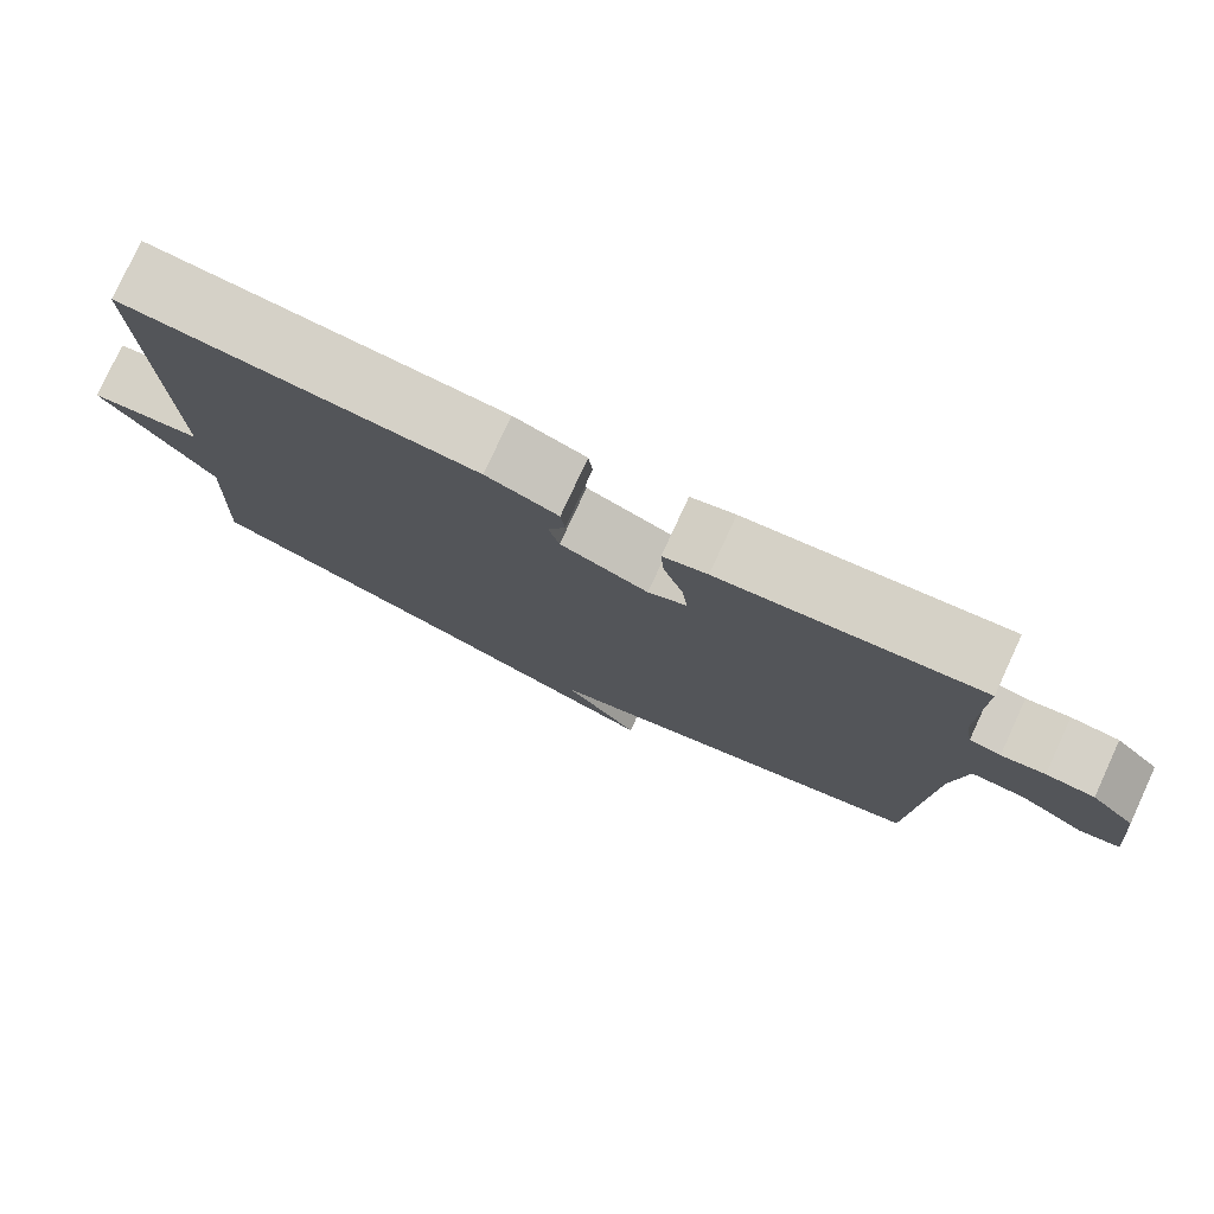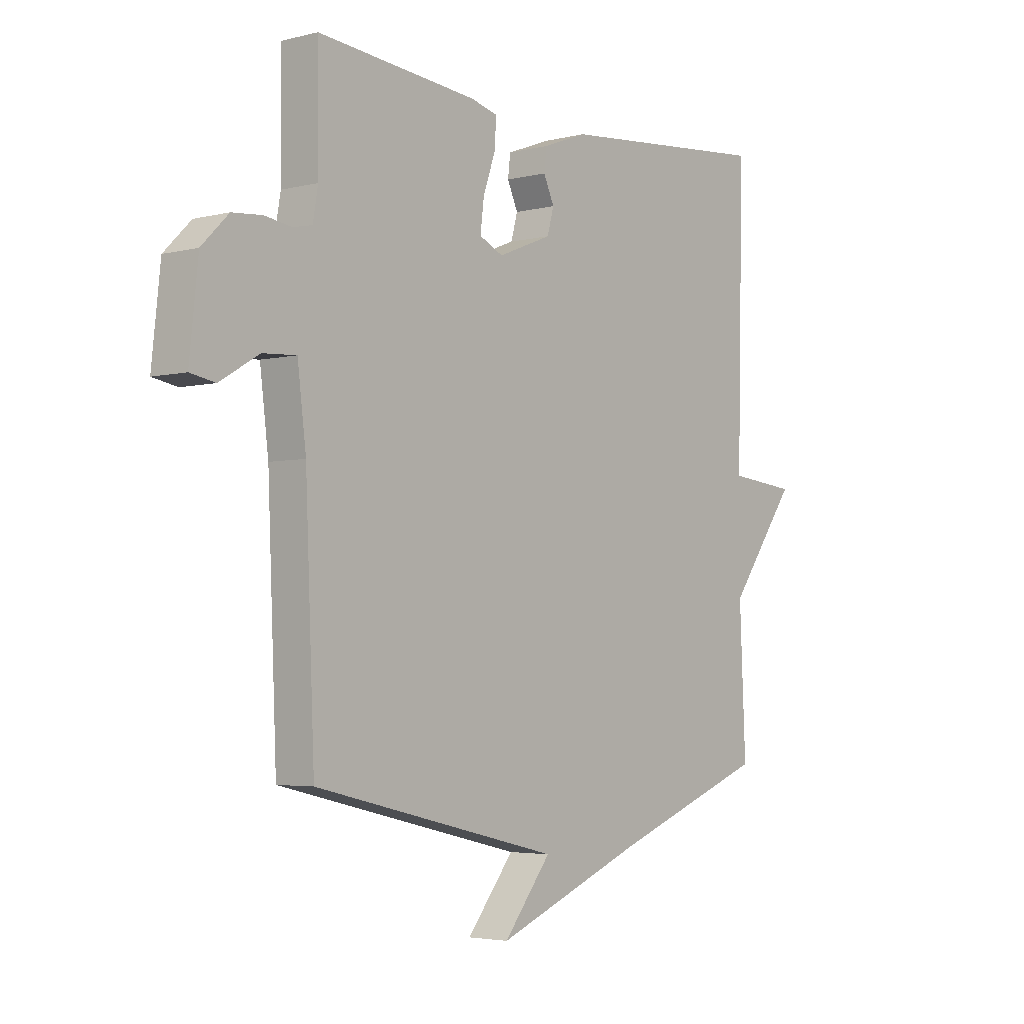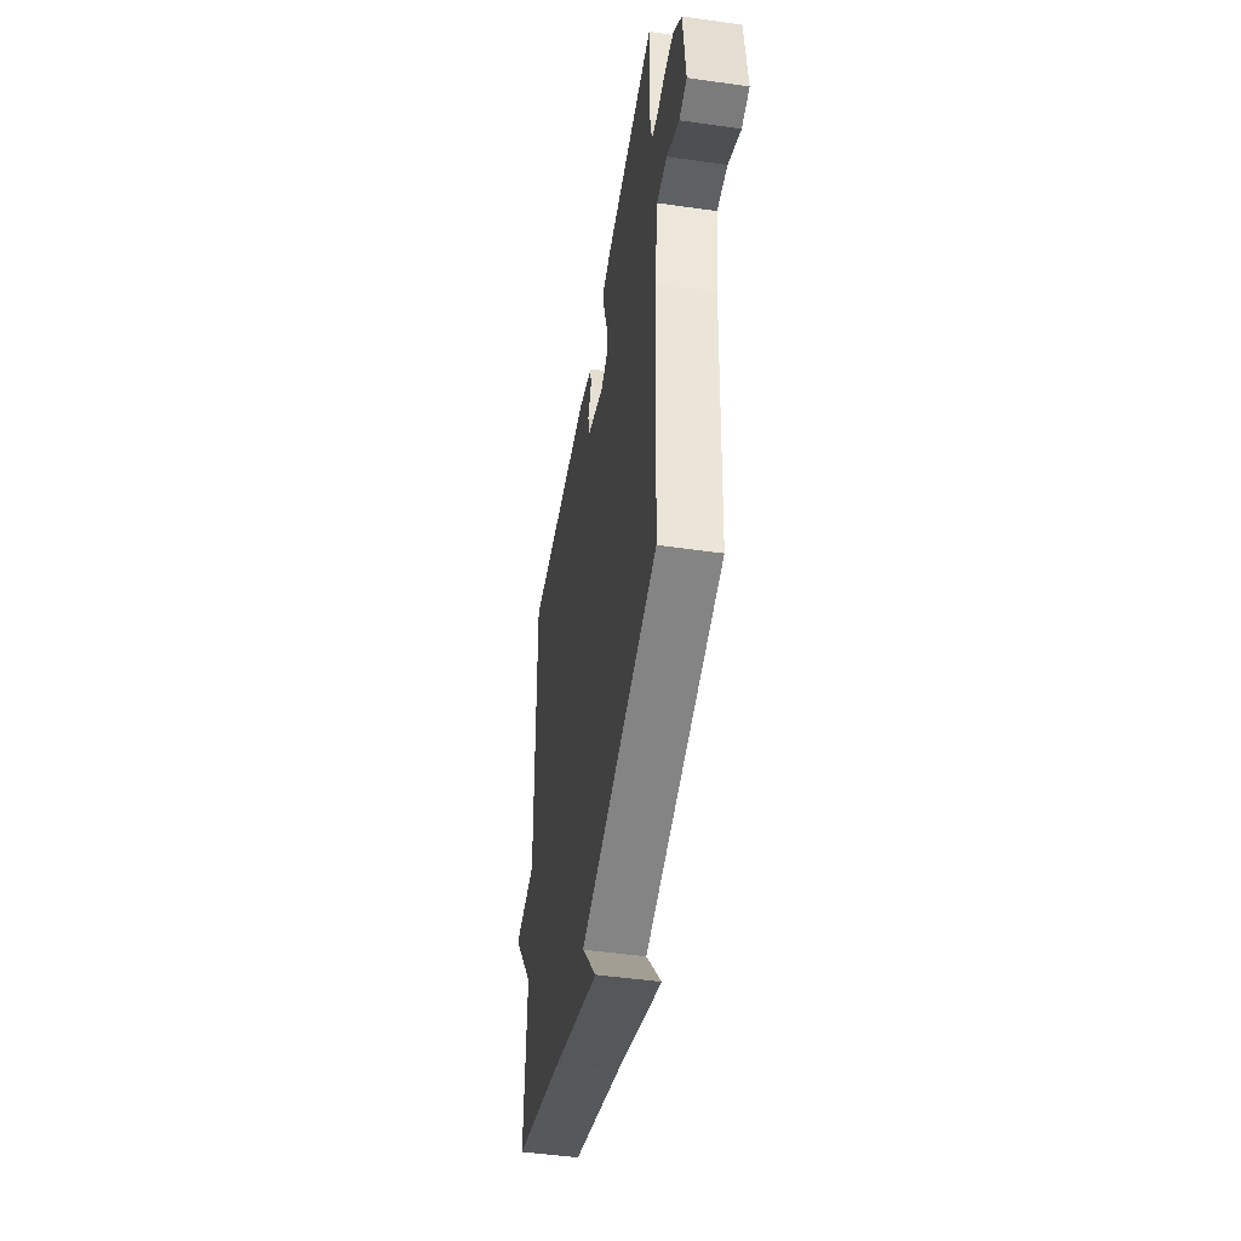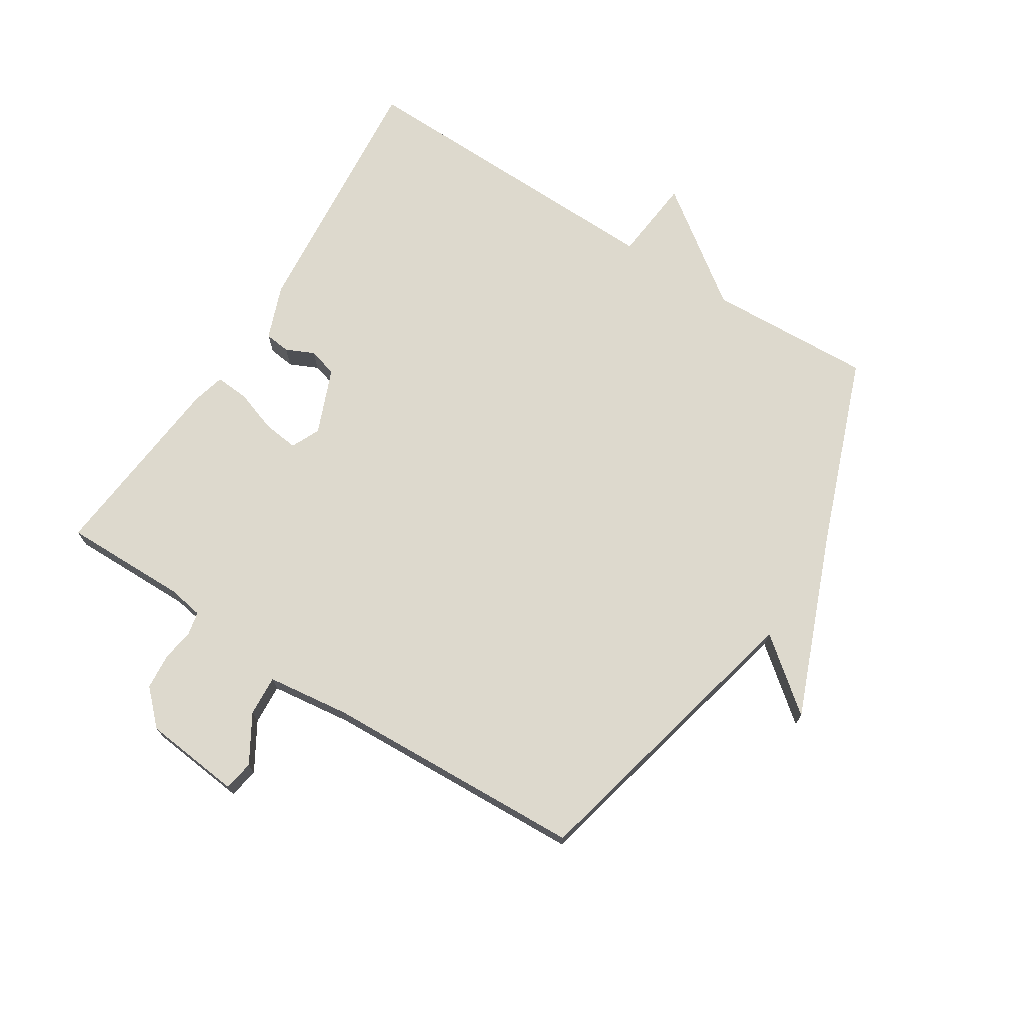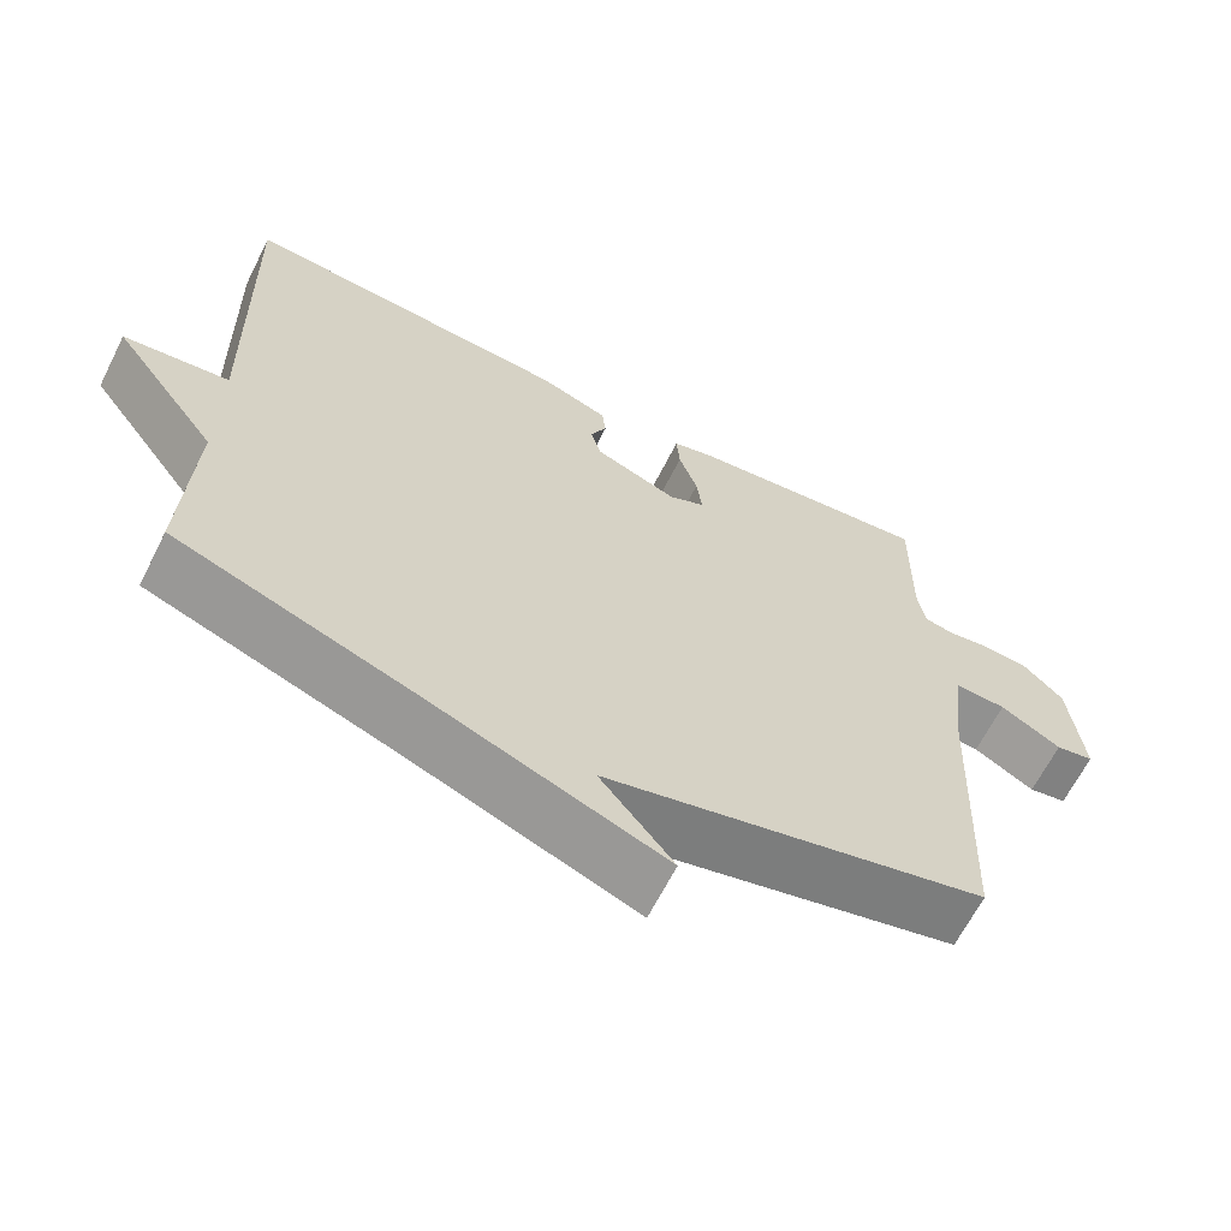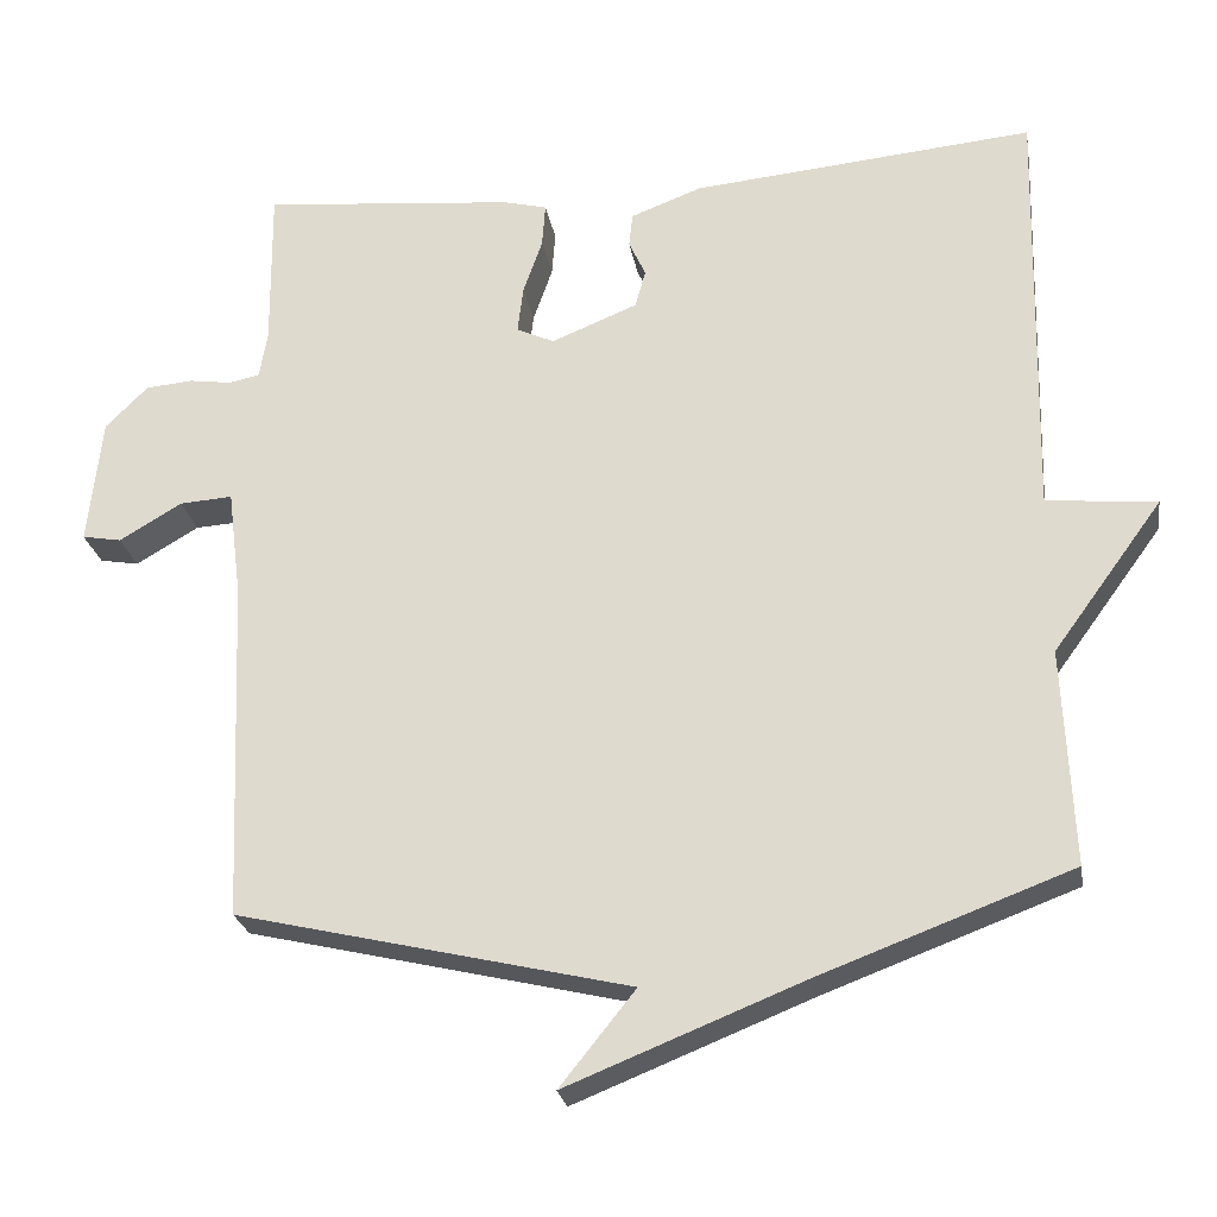
<metadata>
{"format":"obj","ext":"obj","renderer":"f3d","projection":"perspective","resolution":1024,"background":"white","views":[{"elev":78.3,"azim":24.8,"up":"+Z"},{"elev":-3.8,"azim":129.6,"up":"+Z"},{"elev":-48.0,"azim":80.9,"up":"+Z"},{"elev":72.0,"azim":122.3,"up":"+Y"},{"elev":-64.7,"azim":-26.7,"up":"+Z"},{"elev":-25.1,"azim":-170.3,"up":"+Z"}]}
</metadata>
<code>
v 0.5 0.07 -0.5
v 0.012 0.07 -0.616
v 0.106 0.07 -0.733
v -0.188 0.07 -0.616
v -0.5 0.07 -0.5
v -0.488 0.07 -0.231
v -0.624 0.07 -0.045
v -0.488 0.07 -0.031
v -0.5 0.07 0.5
v -0.074 0.07 0.462
v 0.014 0.07 0.429
v 0.019 0.07 0.387
v -0.002 0.07 0.341
v 0.011 0.07 0.294
v 0.118 0.07 0.251
v 0.165 0.07 0.273
v 0.158 0.07 0.331
v 0.134 0.07 0.4
v 0.13 0.07 0.455
v 0.184 0.07 0.469
v 0.5 0.07 0.5
v 0.498 0.07 0.297
v 0.508 0.07 0.239
v 0.546 0.07 0.231
v 0.599 0.07 0.239
v 0.658 0.07 0.234
v 0.711 0.07 0.181
v 0.728 0.07 0.022
v 0.679 0.07 0.013
v 0.601 0.07 0.059
v 0.535 0.07 0.063
v 0.518 0.07 -0.072
v 0.5 0 -0.5
v 0.012 0 -0.616
v 0.106 0 -0.733
v -0.188 0 -0.616
v -0.5 0 -0.5
v -0.488 0 -0.231
v -0.624 0 -0.045
v -0.488 0 -0.031
v -0.5 0 0.5
v -0.074 0 0.462
v 0.014 0 0.429
v 0.019 0 0.387
v -0.002 0 0.341
v 0.011 0 0.294
v 0.118 0 0.251
v 0.165 0 0.273
v 0.158 0 0.331
v 0.134 0 0.4
v 0.13 0 0.455
v 0.184 0 0.469
v 0.5 0 0.5
v 0.498 0 0.297
v 0.508 0 0.239
v 0.546 0 0.231
v 0.599 0 0.239
v 0.658 0 0.234
v 0.711 0 0.181
v 0.728 0 0.022
v 0.679 0 0.013
v 0.601 0 0.059
v 0.535 0 0.063
v 0.518 0 -0.072
f 28 29 30
f 27 28 30
f 26 27 30
f 25 26 30
f 24 25 30
f 23 24 30 31
f 22 23 31 32
f 20 21 22
f 19 20 22
f 18 19 22
f 17 18 22
f 22 32 1
f 17 22 1
f 16 17 1
f 11 12 13
f 10 11 13
f 9 10 13
f 8 9 13
f 8 13 14
f 6 7 8
f 6 8 14 15
f 16 1 2
f 15 16 2
f 6 15 2
f 5 6 2
f 4 5 2
f 2 3 4
f 62 61 60
f 62 60 59
f 62 59 58
f 62 58 57
f 62 57 56
f 63 62 56 55
f 64 63 55 54
f 54 53 52
f 54 52 51
f 54 51 50
f 54 50 49
f 33 64 54
f 33 54 49
f 33 49 48
f 45 44 43
f 45 43 42
f 45 42 41
f 45 41 40
f 46 45 40
f 40 39 38
f 47 46 40 38
f 34 33 48
f 34 48 47
f 34 47 38
f 34 38 37
f 34 37 36
f 36 35 34
f 1 33 34 2
f 2 34 35 3
f 3 35 36 4
f 4 36 37 5
f 5 37 38 6
f 6 38 39 7
f 7 39 40 8
f 8 40 41 9
f 9 41 42 10
f 10 42 43 11
f 11 43 44 12
f 12 44 45 13
f 13 45 46 14
f 14 46 47 15
f 15 47 48 16
f 16 48 49 17
f 17 49 50 18
f 18 50 51 19
f 19 51 52 20
f 20 52 53 21
f 21 53 54 22
f 22 54 55 23
f 23 55 56 24
f 24 56 57 25
f 25 57 58 26
f 26 58 59 27
f 27 59 60 28
f 28 60 61 29
f 29 61 62 30
f 30 62 63 31
f 31 63 64 32
f 32 64 33 1

</code>
